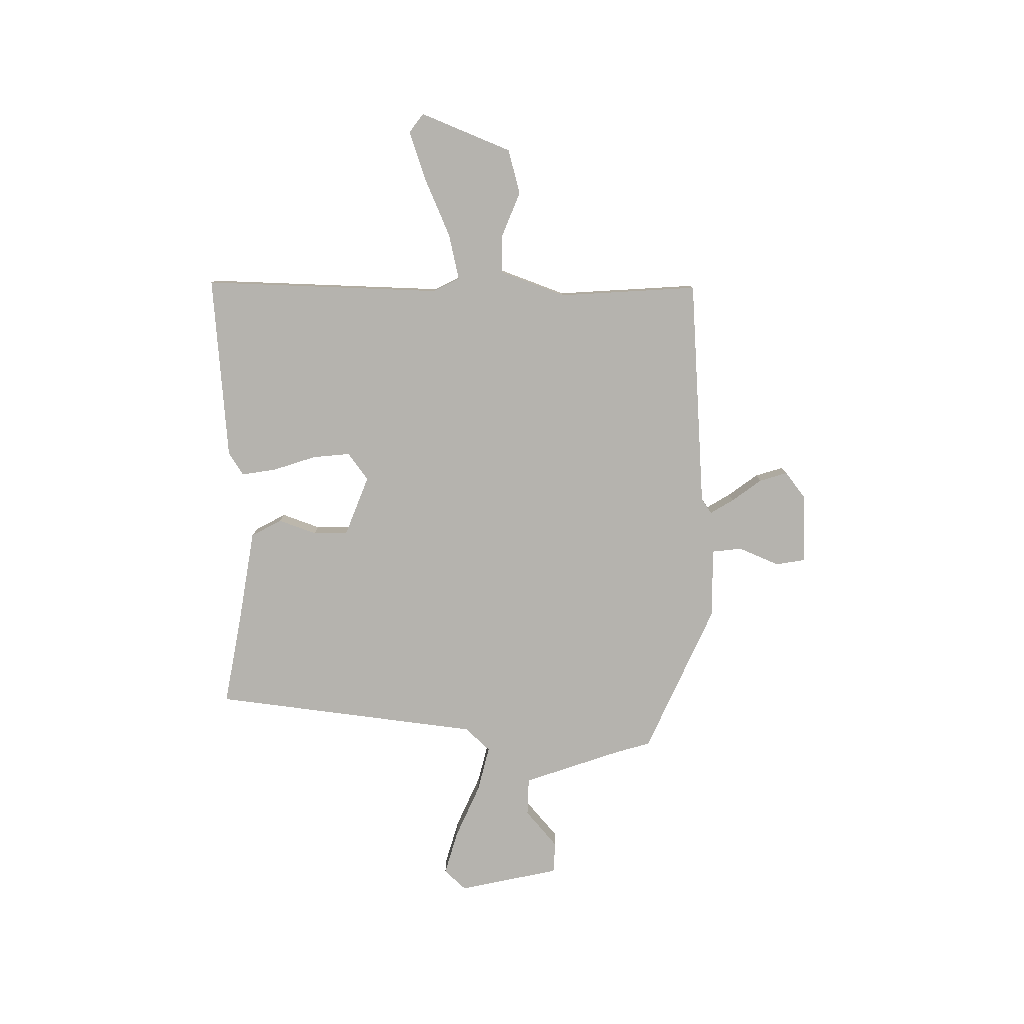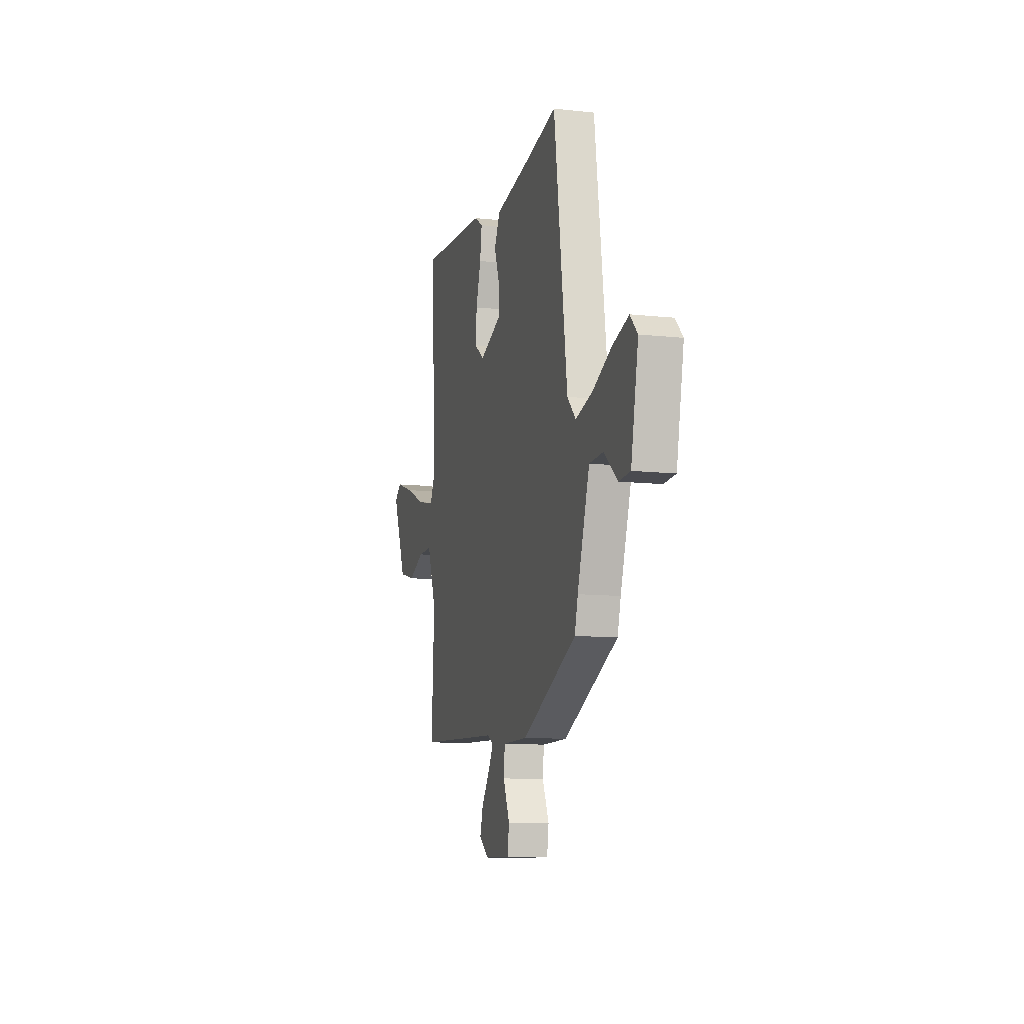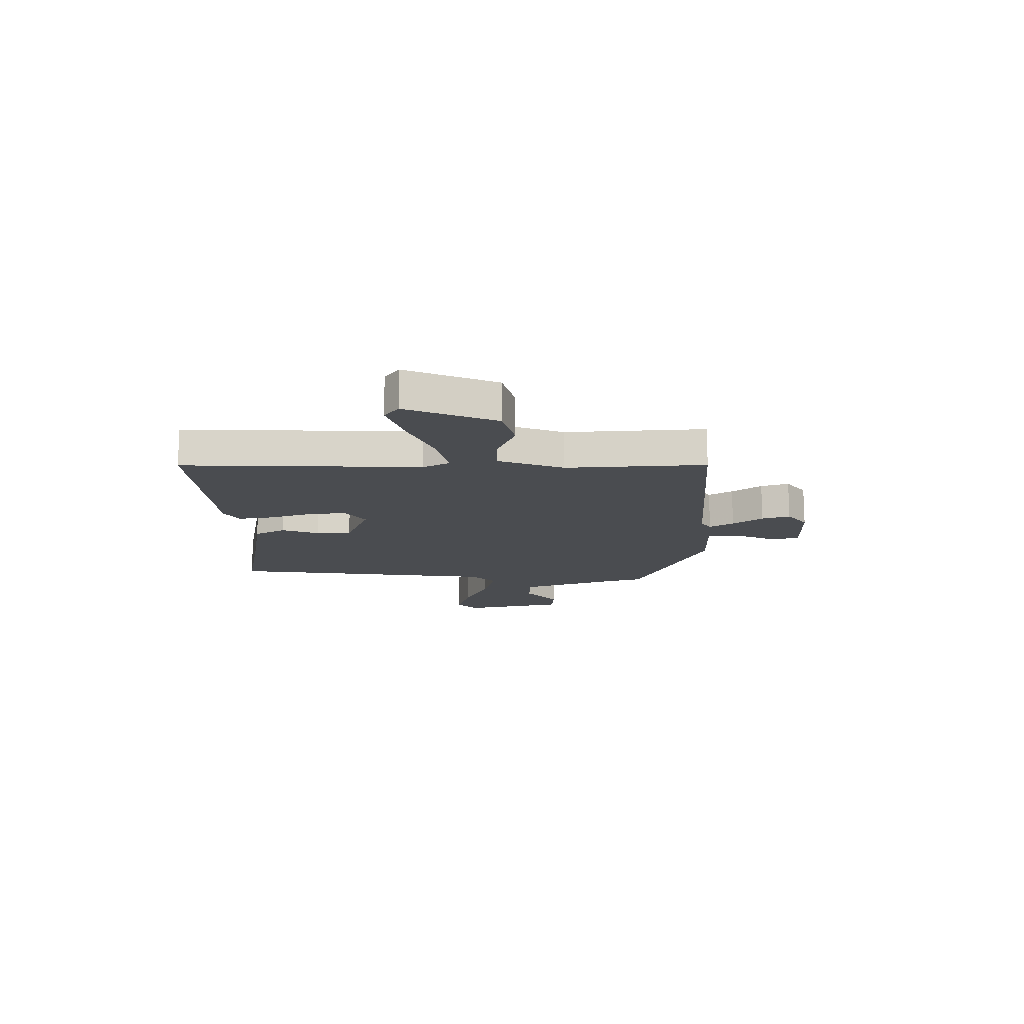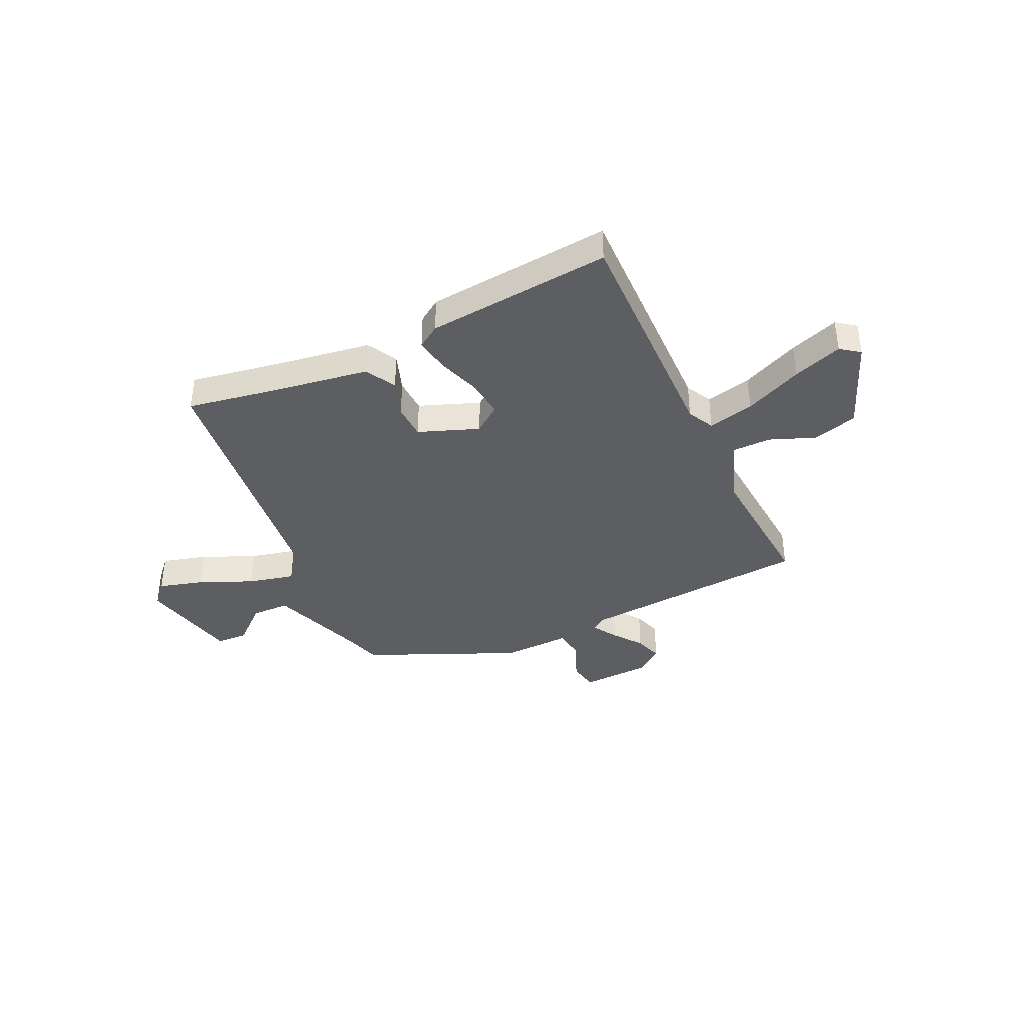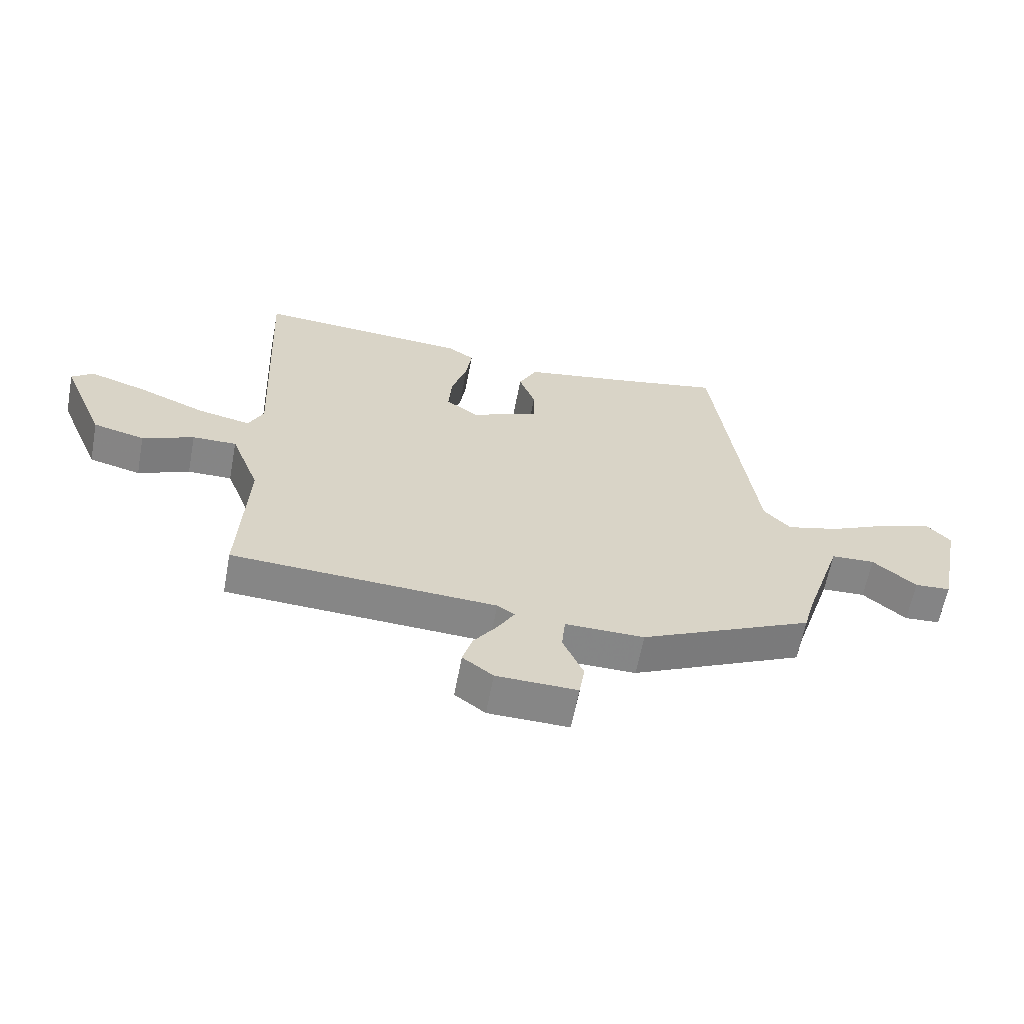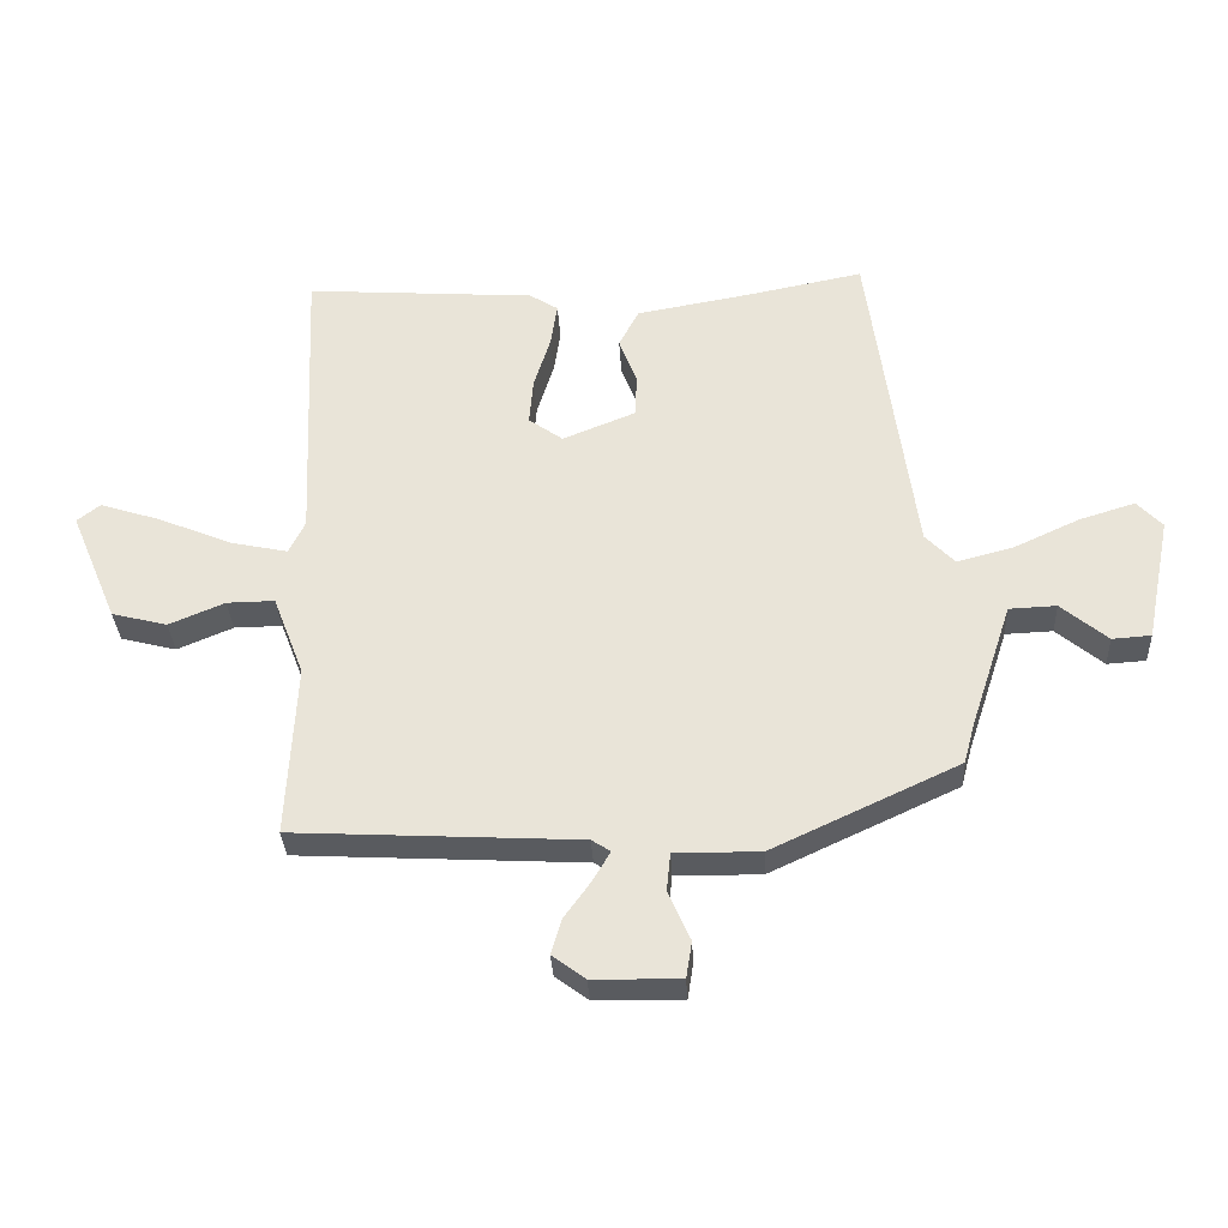
<metadata>
{"format":"obj","ext":"obj","renderer":"f3d","projection":"perspective","resolution":1024,"background":"white","views":[{"elev":-80.0,"azim":90.3,"up":"+Y"},{"elev":-10.8,"azim":-105.2,"up":"+Z"},{"elev":-14.7,"azim":91.1,"up":"+Y"},{"elev":-38.9,"azim":26.4,"up":"+Y"},{"elev":-61.9,"azim":169.4,"up":"+Z"},{"elev":-32.7,"azim":-177.0,"up":"+Z"}]}
</metadata>
<code>
v -0.386 0.07 0.494
v -0.207 0.07 0.459
v -0.03 0.07 0.428
v 0.001 0.07 0.369
v -0.026 0.07 0.297
v -0.025 0.07 0.23
v 0.089 0.07 0.184
v 0.142 0.07 0.222
v 0.136 0.07 0.294
v 0.11 0.07 0.377
v 0.1 0.07 0.444
v 0.144 0.07 0.472
v 0.5 0.07 0.497
v 0.48 0.07 0.039
v 0.505 0.07 -0.012
v 0.594 0.07 0.007
v 0.706 0.07 0.054
v 0.801 0.07 0.085
v 0.837 0.07 0.057
v 0.764 0.07 -0.116
v 0.678 0.07 -0.138
v 0.592 0.07 -0.102
v 0.518 0.07 -0.101
v 0.47 0.07 -0.226
v 0.484 0.07 -0.494
v 0.042 0.07 -0.518
v 0.013 0.07 -0.537
v 0.04 0.07 -0.583
v 0.081 0.07 -0.64
v 0.097 0.07 -0.694
v 0.046 0.07 -0.732
v -0.089 0.07 -0.735
v -0.098 0.07 -0.678
v -0.064 0.07 -0.601
v -0.07 0.07 -0.542
v -0.202 0.07 -0.543
v -0.49 0.07 -0.409
v -0.507 0.07 -0.346
v -0.571 0.07 -0.152
v -0.644 0.07 -0.149
v -0.716 0.07 -0.209
v -0.776 0.07 -0.205
v -0.815 0.07 -0.011
v -0.776 0.07 0.03
v -0.691 0.07 0.004
v -0.589 0.07 -0.043
v -0.501 0.07 -0.066
v -0.456 0.07 -0.019
v -0.386 0 0.494
v -0.207 0 0.459
v -0.03 0 0.428
v 0.001 0 0.369
v -0.026 0 0.297
v -0.025 0 0.23
v 0.089 0 0.184
v 0.142 0 0.222
v 0.136 0 0.294
v 0.11 0 0.377
v 0.1 0 0.444
v 0.144 0 0.472
v 0.5 0 0.497
v 0.48 0 0.039
v 0.505 0 -0.012
v 0.594 0 0.007
v 0.706 0 0.054
v 0.801 0 0.085
v 0.837 0 0.057
v 0.764 0 -0.116
v 0.678 0 -0.138
v 0.592 0 -0.102
v 0.518 0 -0.101
v 0.47 0 -0.226
v 0.484 0 -0.494
v 0.042 0 -0.518
v 0.013 0 -0.537
v 0.04 0 -0.583
v 0.081 0 -0.64
v 0.097 0 -0.694
v 0.046 0 -0.732
v -0.089 0 -0.735
v -0.098 0 -0.678
v -0.064 0 -0.601
v -0.07 0 -0.542
v -0.202 0 -0.543
v -0.49 0 -0.409
v -0.507 0 -0.346
v -0.571 0 -0.152
v -0.644 0 -0.149
v -0.716 0 -0.209
v -0.776 0 -0.205
v -0.815 0 -0.011
v -0.776 0 0.03
v -0.691 0 0.004
v -0.589 0 -0.043
v -0.501 0 -0.066
v -0.456 0 -0.019
f 44 45 46
f 43 44 46
f 42 43 46
f 41 42 46
f 40 41 46
f 39 40 46 47
f 38 39 47 48
f 37 38 48
f 36 37 48
f 35 36 48
f 32 33 34
f 31 32 34
f 30 31 34
f 29 30 34
f 28 29 34
f 27 28 34 35
f 48 1 2
f 35 48 2
f 27 35 2
f 26 27 2
f 20 21 22
f 19 20 22
f 18 19 22
f 17 18 22
f 16 17 22
f 15 16 22 23
f 14 15 23 24
f 12 13 14
f 11 12 14
f 10 11 14
f 9 10 14
f 8 9 14 24
f 2 3 4 5
f 2 5 6
f 26 2 6
f 24 25 26
f 8 24 26
f 7 8 26
f 6 7 26
f 94 93 92
f 94 92 91
f 94 91 90
f 94 90 89
f 94 89 88
f 95 94 88 87
f 96 95 87 86
f 96 86 85
f 96 85 84
f 96 84 83
f 82 81 80
f 82 80 79
f 82 79 78
f 82 78 77
f 82 77 76
f 83 82 76 75
f 50 49 96
f 50 96 83
f 50 83 75
f 50 75 74
f 70 69 68
f 70 68 67
f 70 67 66
f 70 66 65
f 70 65 64
f 71 70 64 63
f 72 71 63 62
f 62 61 60
f 62 60 59
f 62 59 58
f 62 58 57
f 72 62 57 56
f 53 52 51 50
f 54 53 50
f 54 50 74
f 74 73 72
f 74 72 56
f 74 56 55
f 74 55 54
f 1 49 50 2
f 2 50 51 3
f 3 51 52 4
f 4 52 53 5
f 5 53 54 6
f 6 54 55 7
f 7 55 56 8
f 8 56 57 9
f 9 57 58 10
f 10 58 59 11
f 11 59 60 12
f 12 60 61 13
f 13 61 62 14
f 14 62 63 15
f 15 63 64 16
f 16 64 65 17
f 17 65 66 18
f 18 66 67 19
f 19 67 68 20
f 20 68 69 21
f 21 69 70 22
f 22 70 71 23
f 23 71 72 24
f 24 72 73 25
f 25 73 74 26
f 26 74 75 27
f 27 75 76 28
f 28 76 77 29
f 29 77 78 30
f 30 78 79 31
f 31 79 80 32
f 32 80 81 33
f 33 81 82 34
f 34 82 83 35
f 35 83 84 36
f 36 84 85 37
f 37 85 86 38
f 38 86 87 39
f 39 87 88 40
f 40 88 89 41
f 41 89 90 42
f 42 90 91 43
f 43 91 92 44
f 44 92 93 45
f 45 93 94 46
f 46 94 95 47
f 47 95 96 48
f 48 96 49 1

</code>
